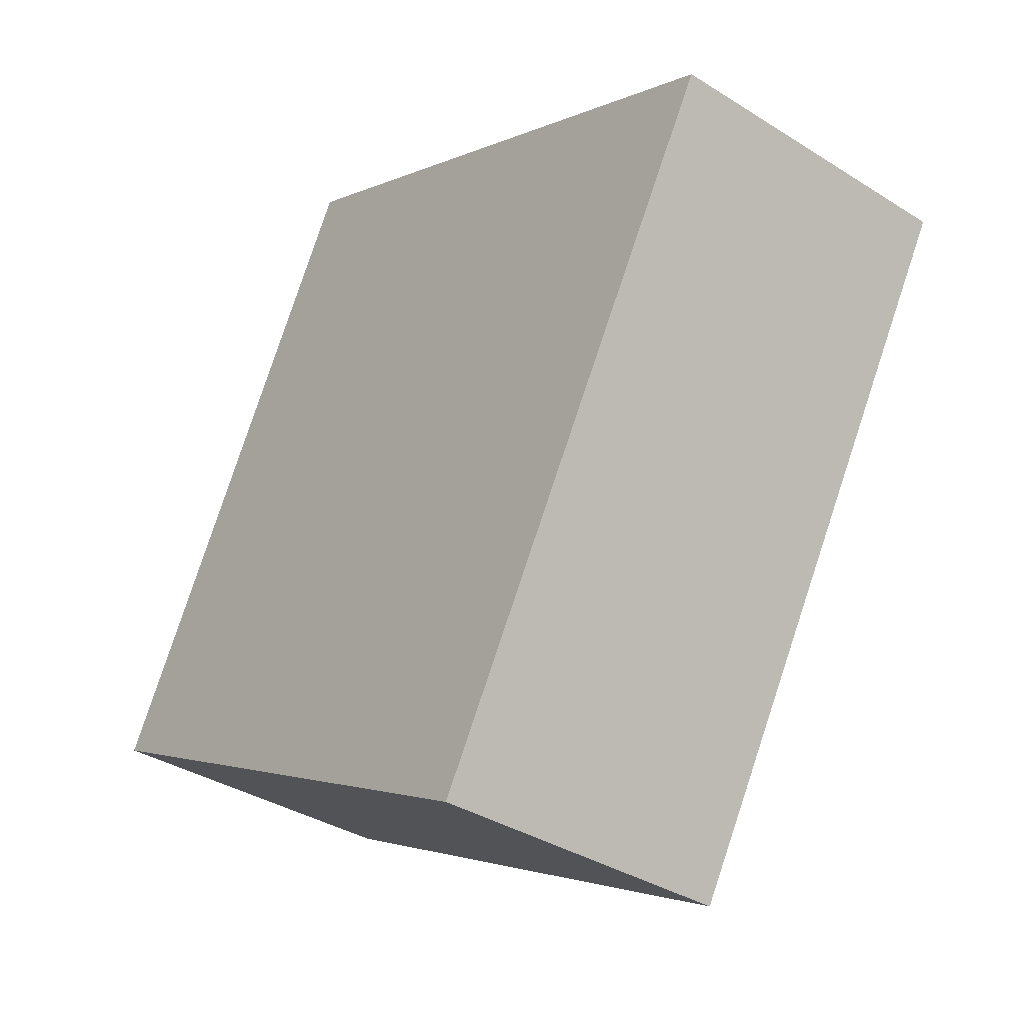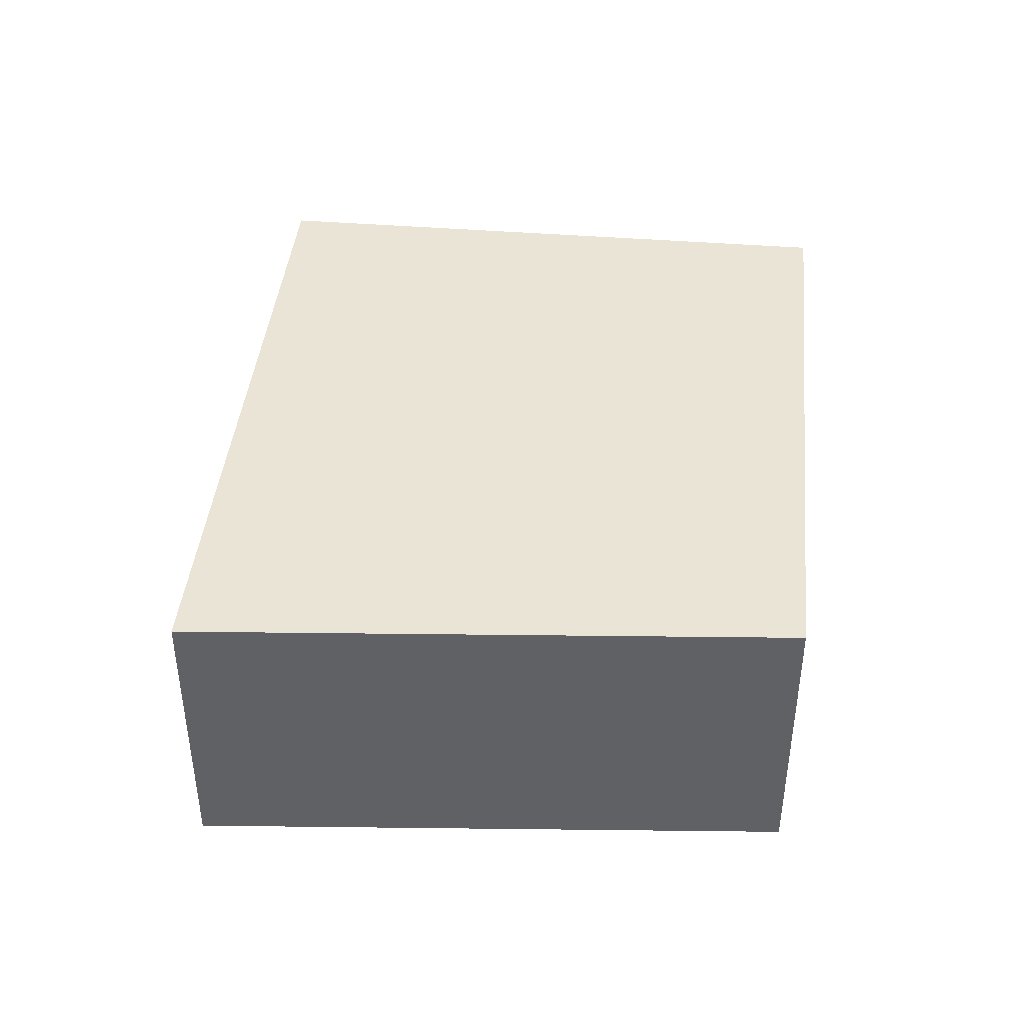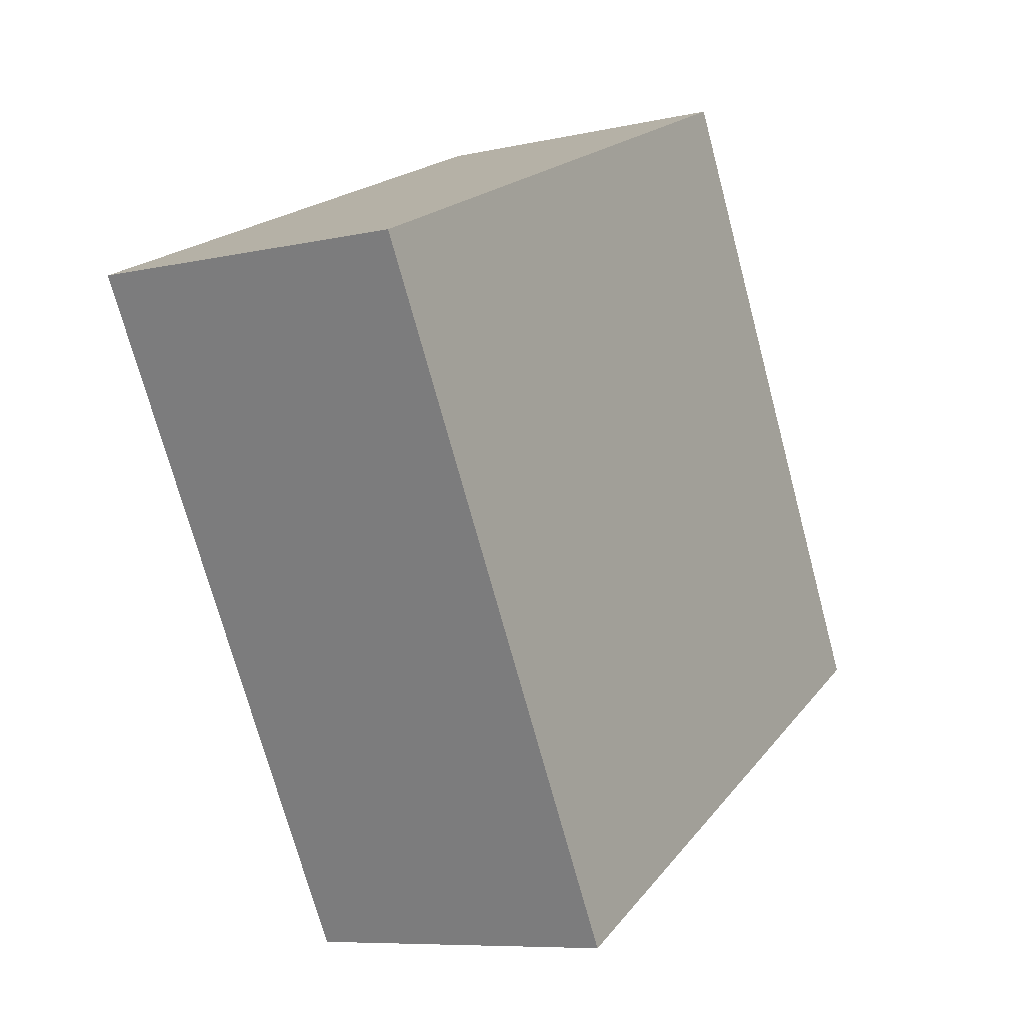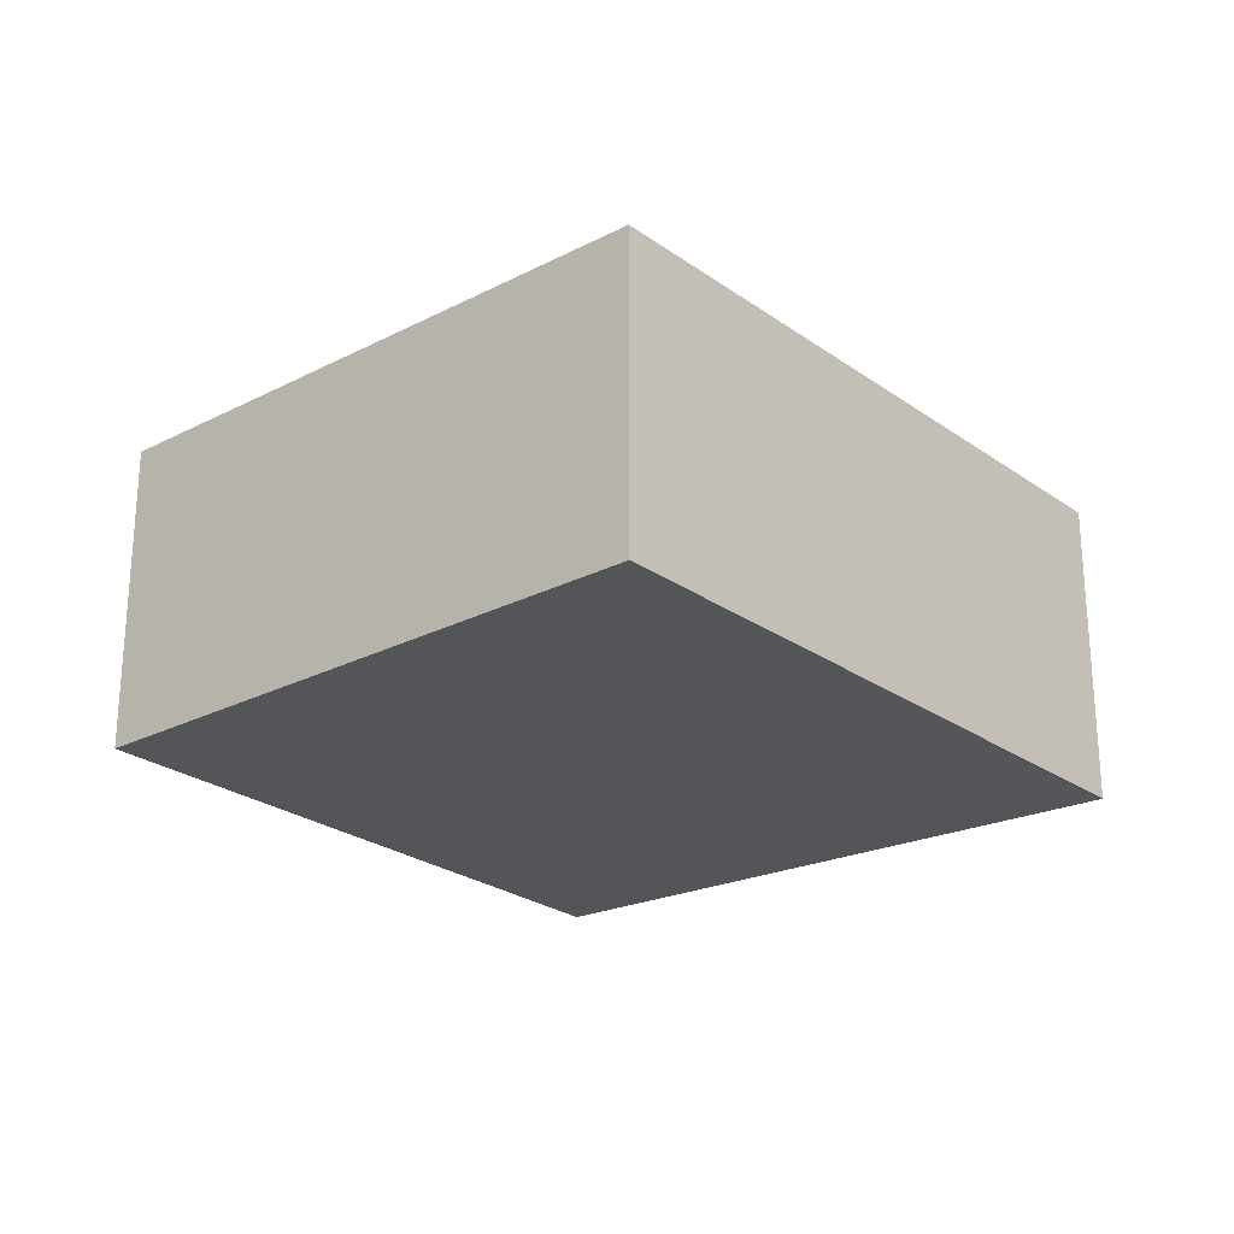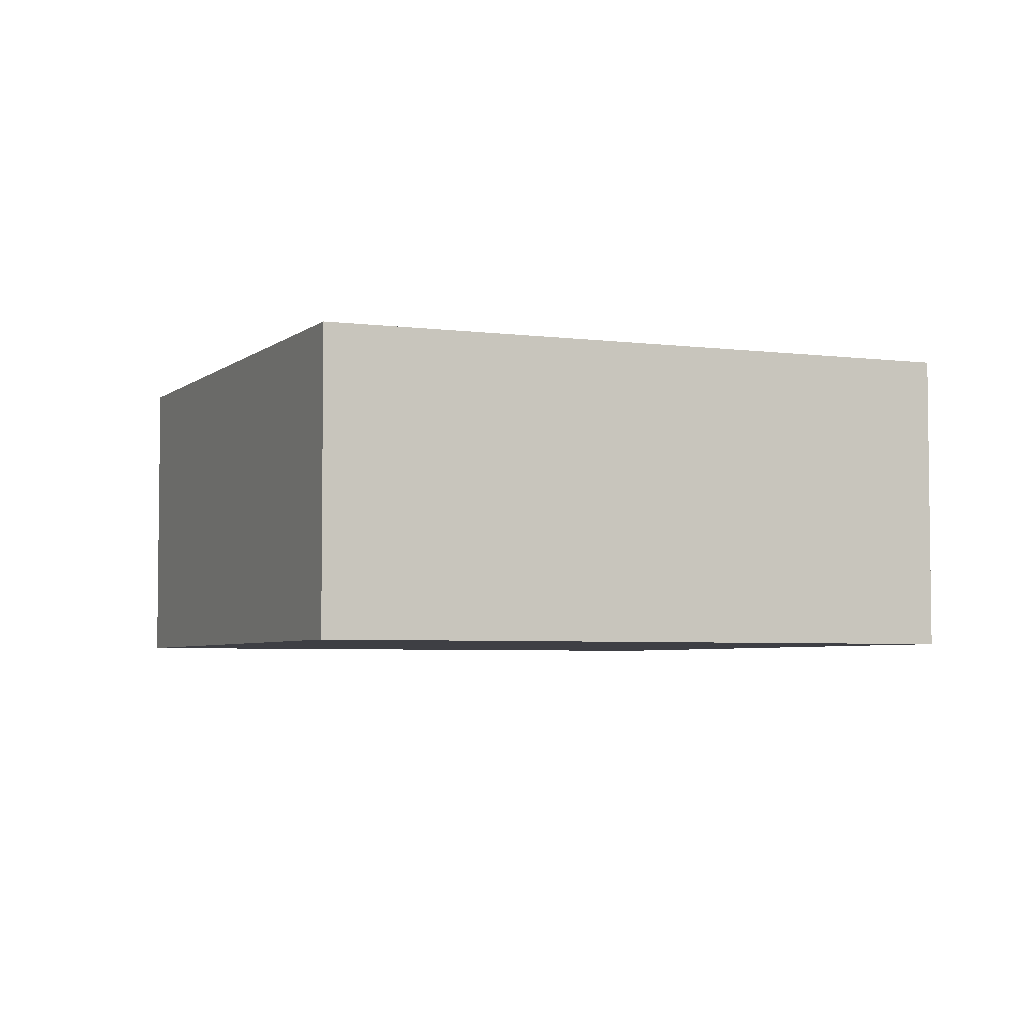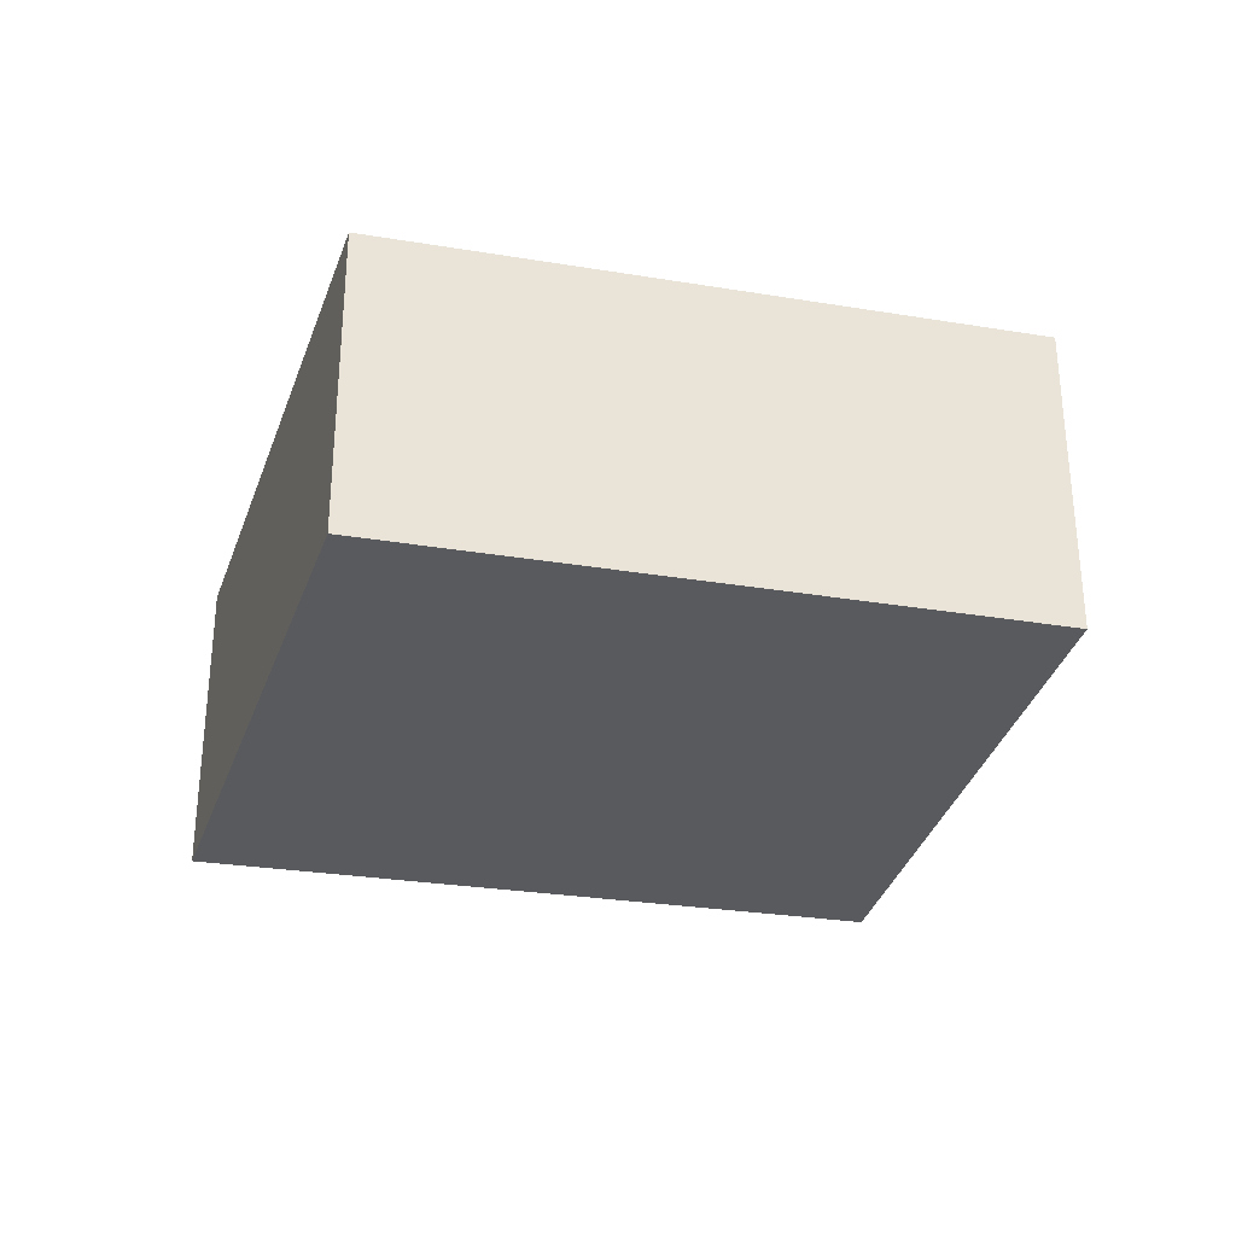
<metadata>
{"format":"obj","ext":"obj","renderer":"f3d","projection":"perspective","resolution":1024,"background":"white","views":[{"elev":-35.7,"azim":-129.7,"up":"+Z"},{"elev":43.6,"azim":-23.1,"up":"+Y"},{"elev":-8.0,"azim":-57.9,"up":"+Z"},{"elev":-24.8,"azim":-168.4,"up":"+Y"},{"elev":-4.5,"azim":-142.5,"up":"+Y"},{"elev":-31.2,"azim":48.2,"up":"+Y"}]}
</metadata>
<code>
v  4.047 3.64 -7.115
v  6.765 3.64 2.995
v  10.4 3.64 -3.689
v  3.627 3.64 -6.377
v  0 3.64 2.229e-16
v  4.047 4.357e-16 -7.115
v  0 0 0
v  3.627 3.905e-16 -6.377
v  6.765 -1.834e-16 2.995
v  10.4 2.259e-16 -3.689
g defaultobject
f 1 2 3
f 2 1 4
f 2 4 5
f 6 4 1
f 4 6 5
f 5 6 7
f 7 6 8
f 7 2 5
f 2 7 9
f 9 3 2
f 3 9 10
f 10 1 3
f 1 10 6
f 8 9 7
f 9 8 6
f 9 6 10

</code>
